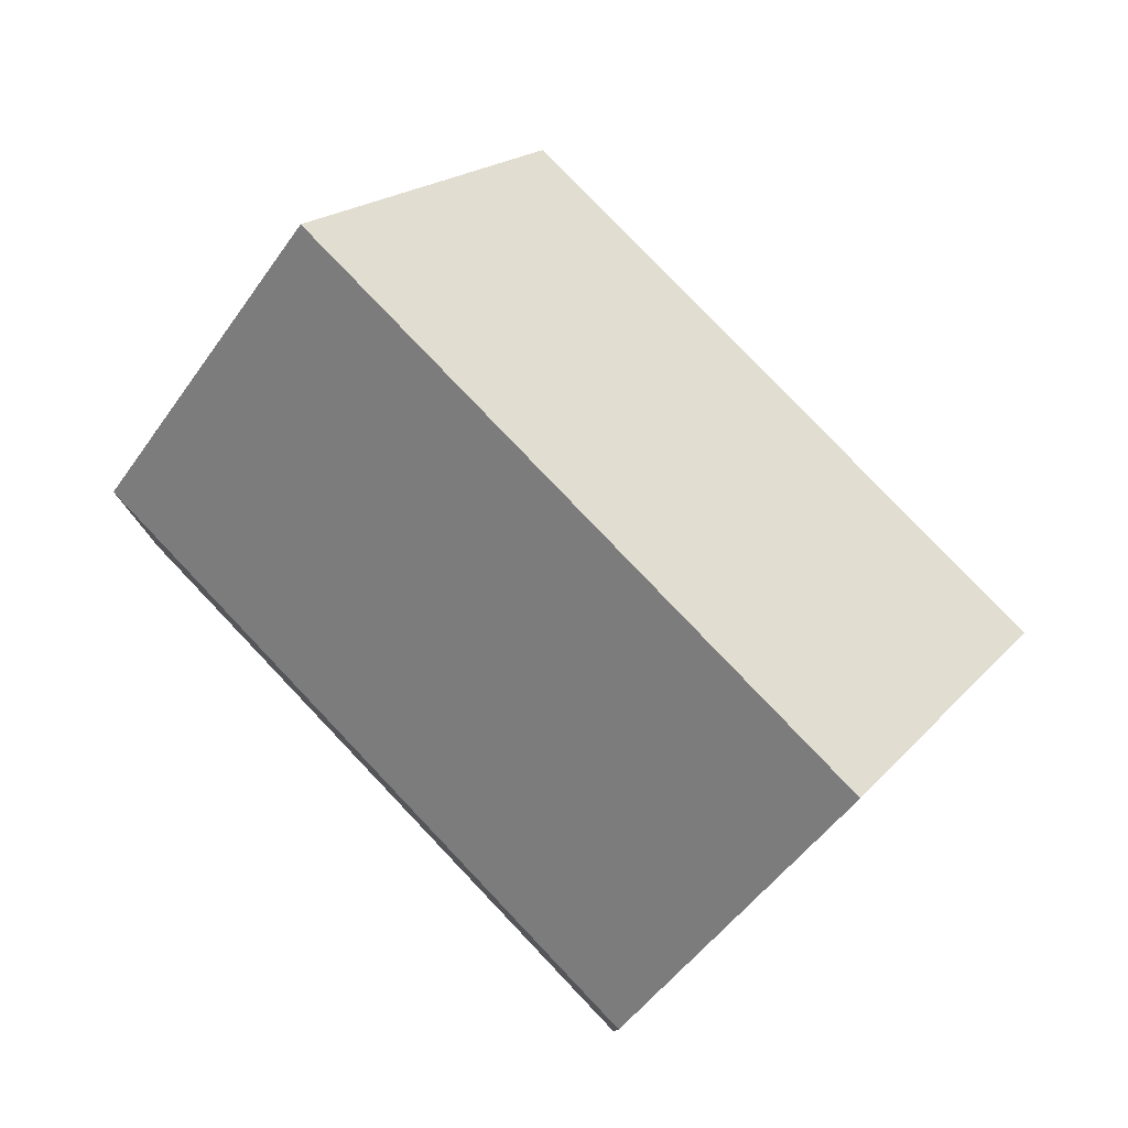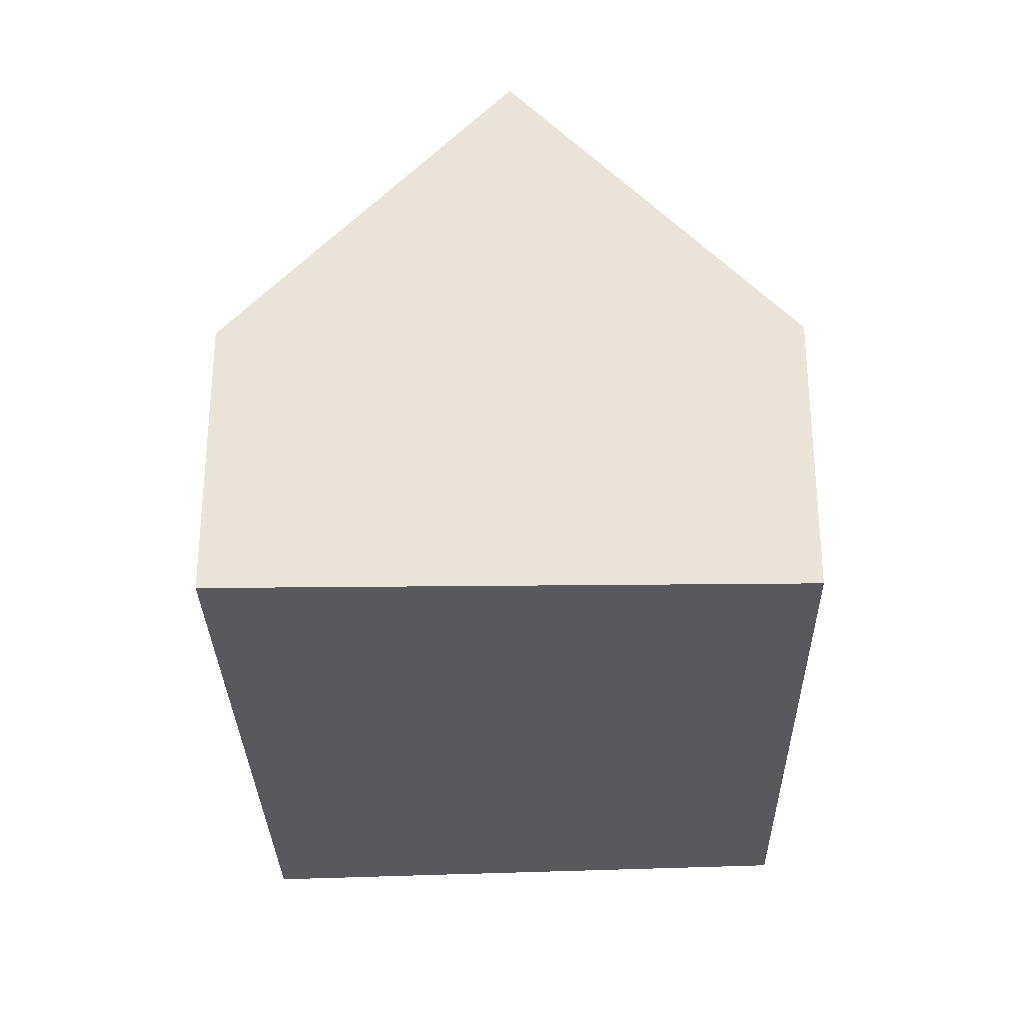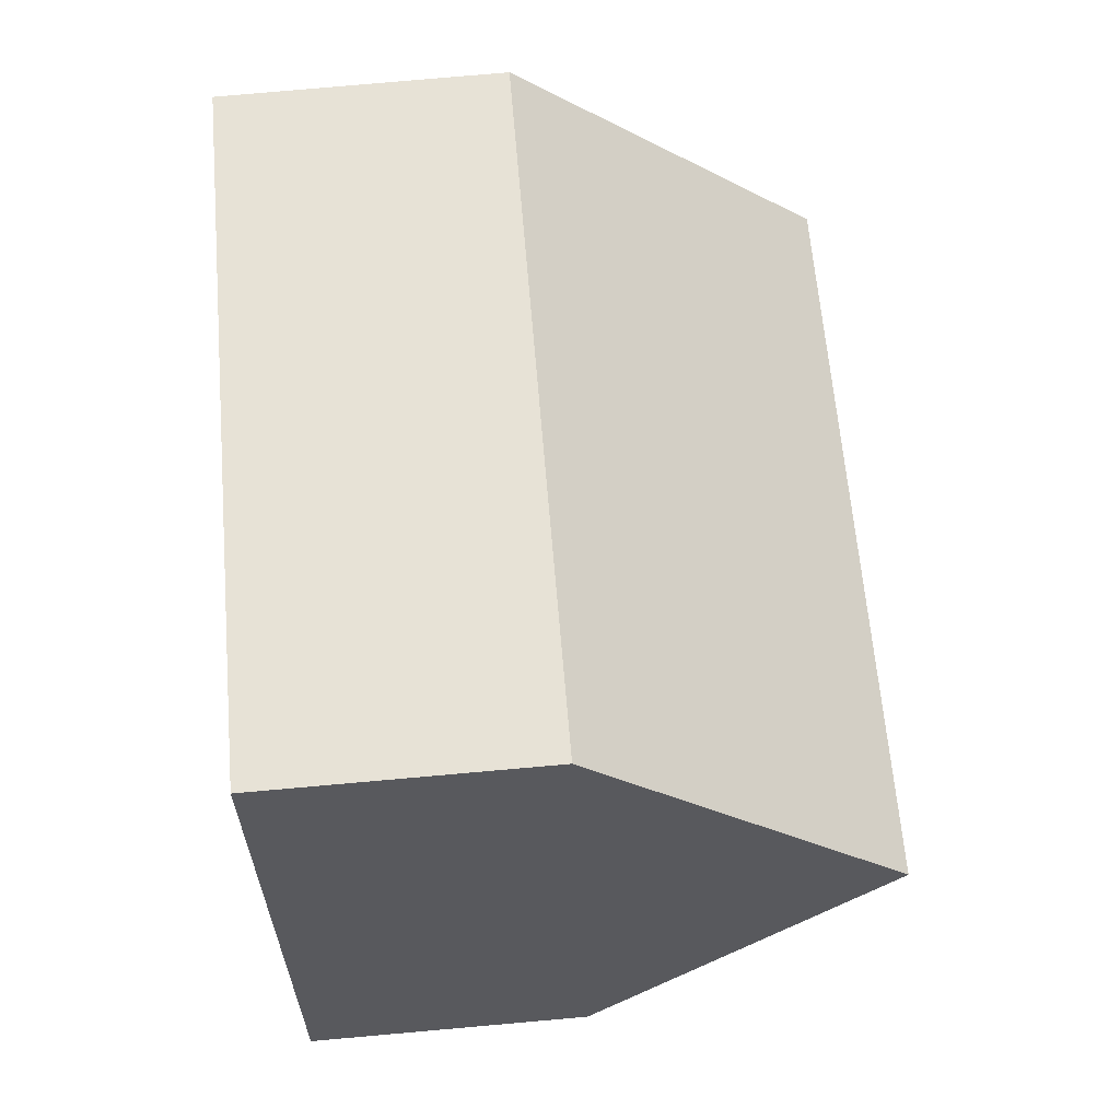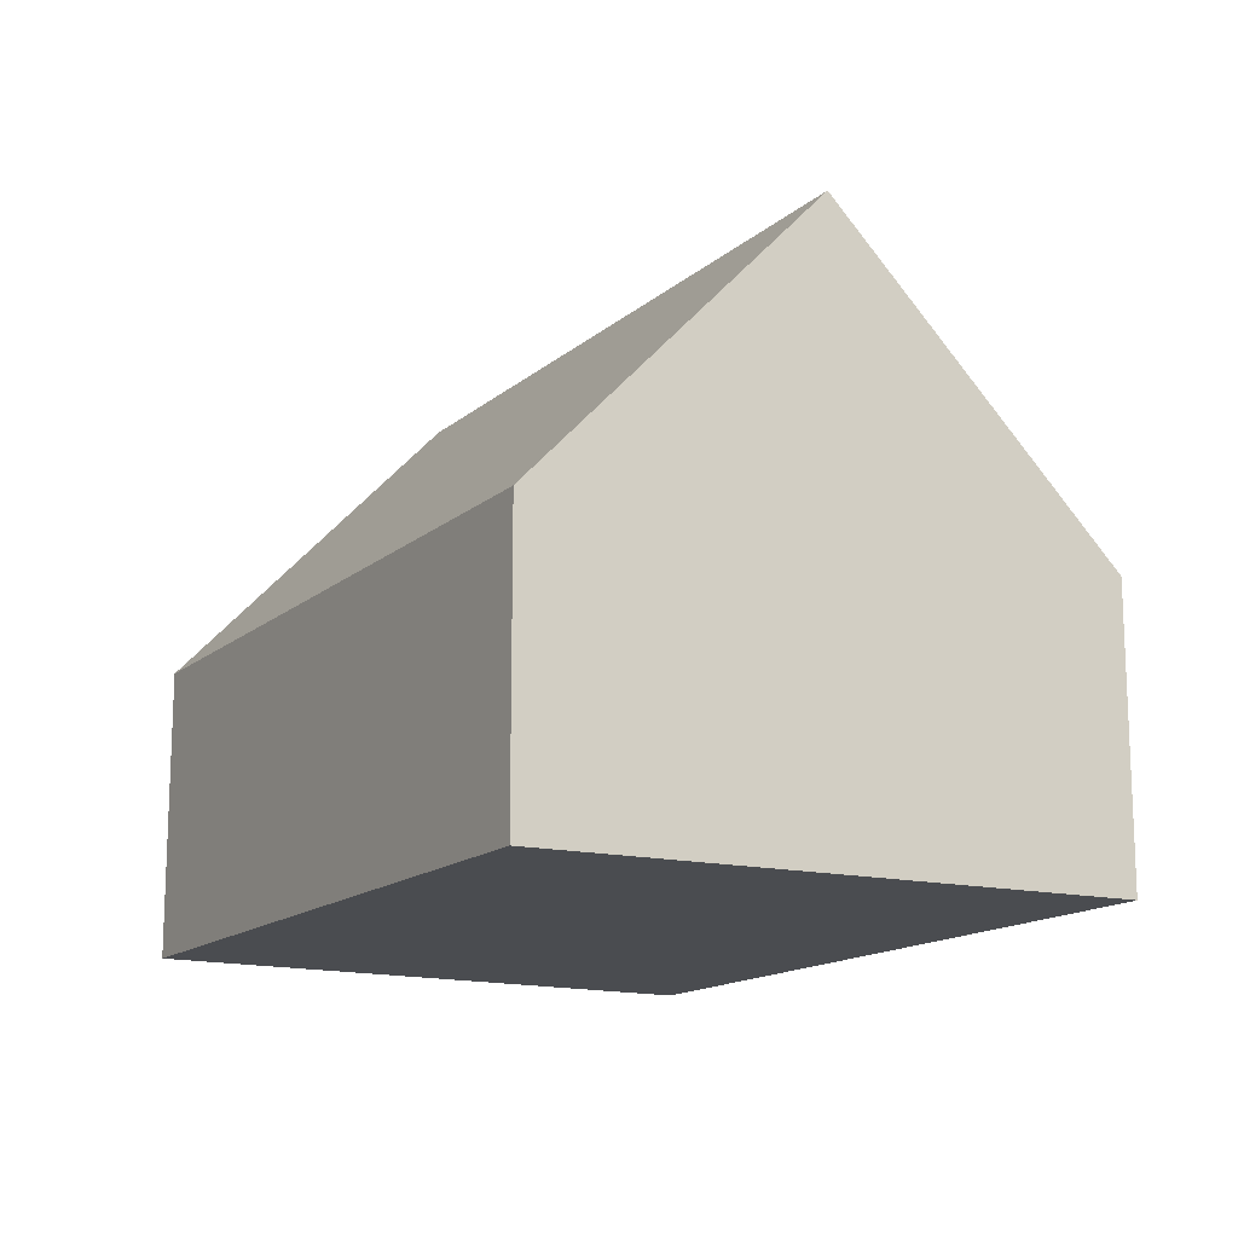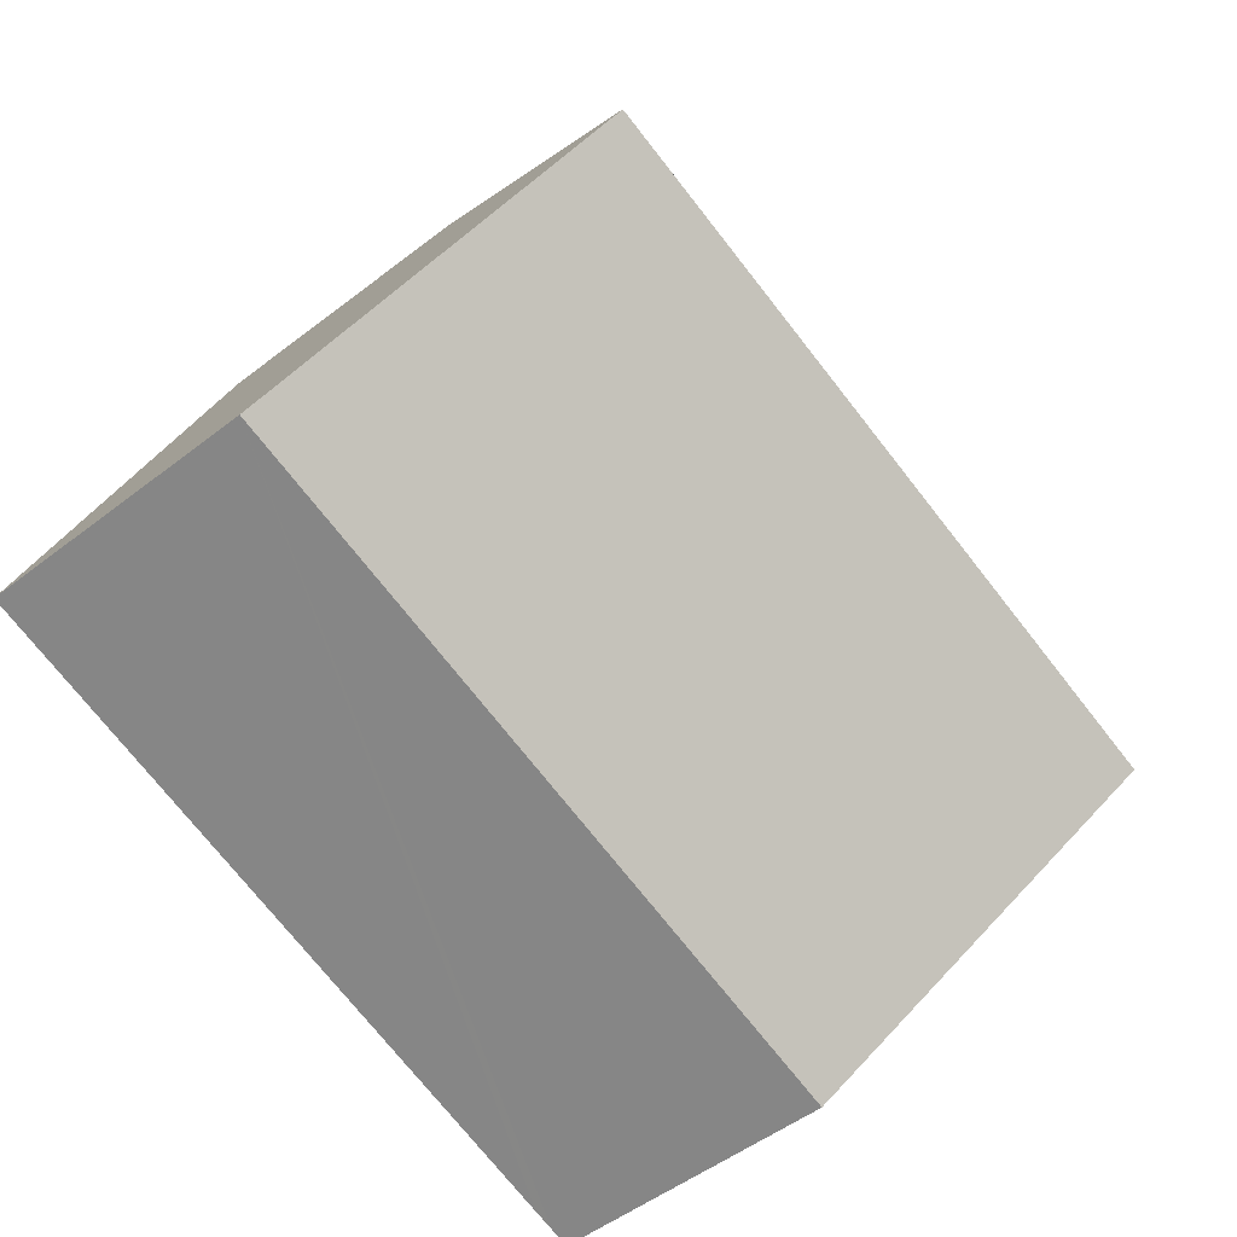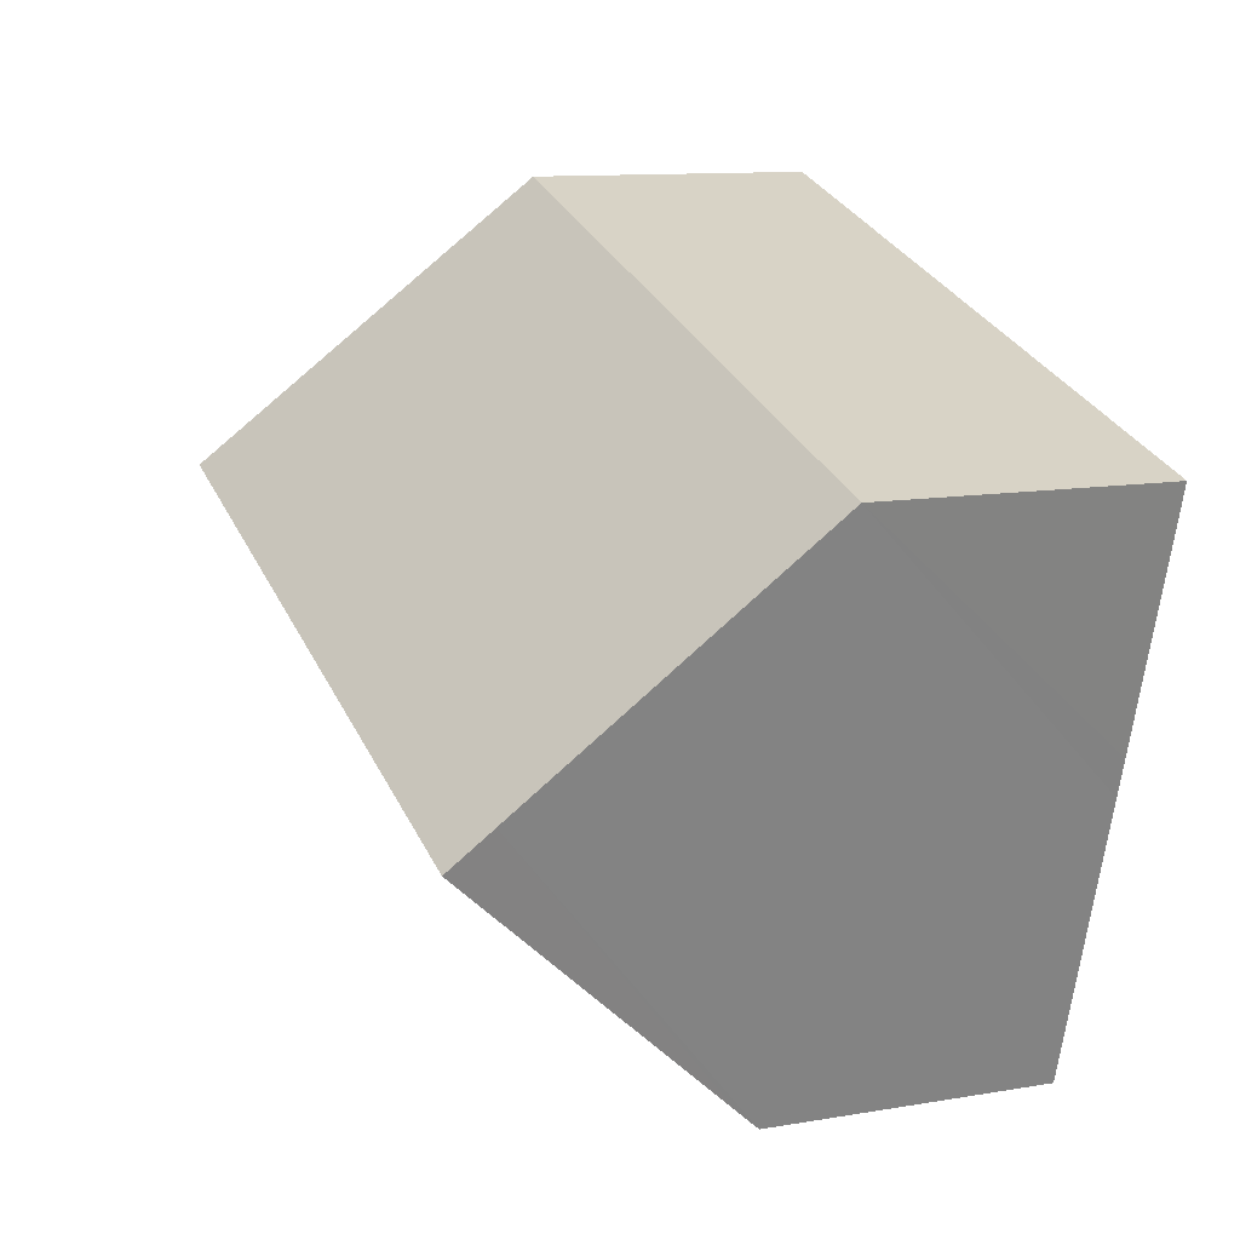
<metadata>
{"format":"obj","ext":"obj","renderer":"f3d","projection":"perspective","resolution":1024,"background":"white","views":[{"elev":79.0,"azim":-150.6,"up":"+Y"},{"elev":-29.8,"azim":-105.9,"up":"+Y"},{"elev":79.6,"azim":85.0,"up":"+Z"},{"elev":-14.9,"azim":42.7,"up":"+Y"},{"elev":-51.1,"azim":130.1,"up":"+Z"},{"elev":11.4,"azim":-112.5,"up":"+Z"}]}
</metadata>
<code>
v  3.355 6.381 -11.09
v  3.911 5.903 -11.4
v  3.486 5.903 -11.53
v  4.344 5.903 -11.26
v  18.55 5.903 -6.917
v  16.43 12.24 -1.26
v  1.741 12.24 -5.754
v  1.79 12.24 -5.739
v  1.513 11.42 -5.002
v  0 5.923 3.627e-16
v  0.838 5.922 0.257
v  14.3 5.893 4.406
v  3.486 7.058e-16 -11.53
v  3.911 6.978e-16 -11.4
v  4.344 6.897e-16 -11.26
v  18.55 4.235e-16 -6.917
v  3.355 6.791e-16 -11.09
v  1.741 3.523e-16 -5.754
v  1.513 3.063e-16 -5.002
v  0 0 0
v  14.3 -2.698e-16 4.406
v  0.838 -1.574e-17 0.257
v  16.43 7.715e-17 -1.26
g defaultobject
f 1 2 3
f 2 1 4
f 4 1 5
f 5 1 6
f 6 1 7
f 6 7 8
f 9 8 7
f 8 9 10
f 8 10 11
f 8 11 6
f 6 11 12
f 2 13 3
f 13 2 4
f 13 4 5
f 13 5 14
f 14 5 15
f 15 5 16
f 1 9 7
f 9 1 3
f 9 3 13
f 9 13 10
f 10 13 17
f 10 17 18
f 10 18 19
f 10 19 20
f 20 11 10
f 11 20 12
f 12 20 21
f 21 20 22
f 12 5 6
f 5 12 21
f 5 21 23
f 5 23 16
f 22 23 21
f 23 22 20
f 23 20 19
f 23 19 16
f 16 19 18
f 16 18 17
f 16 17 15
f 15 17 14
f 14 17 13

</code>
